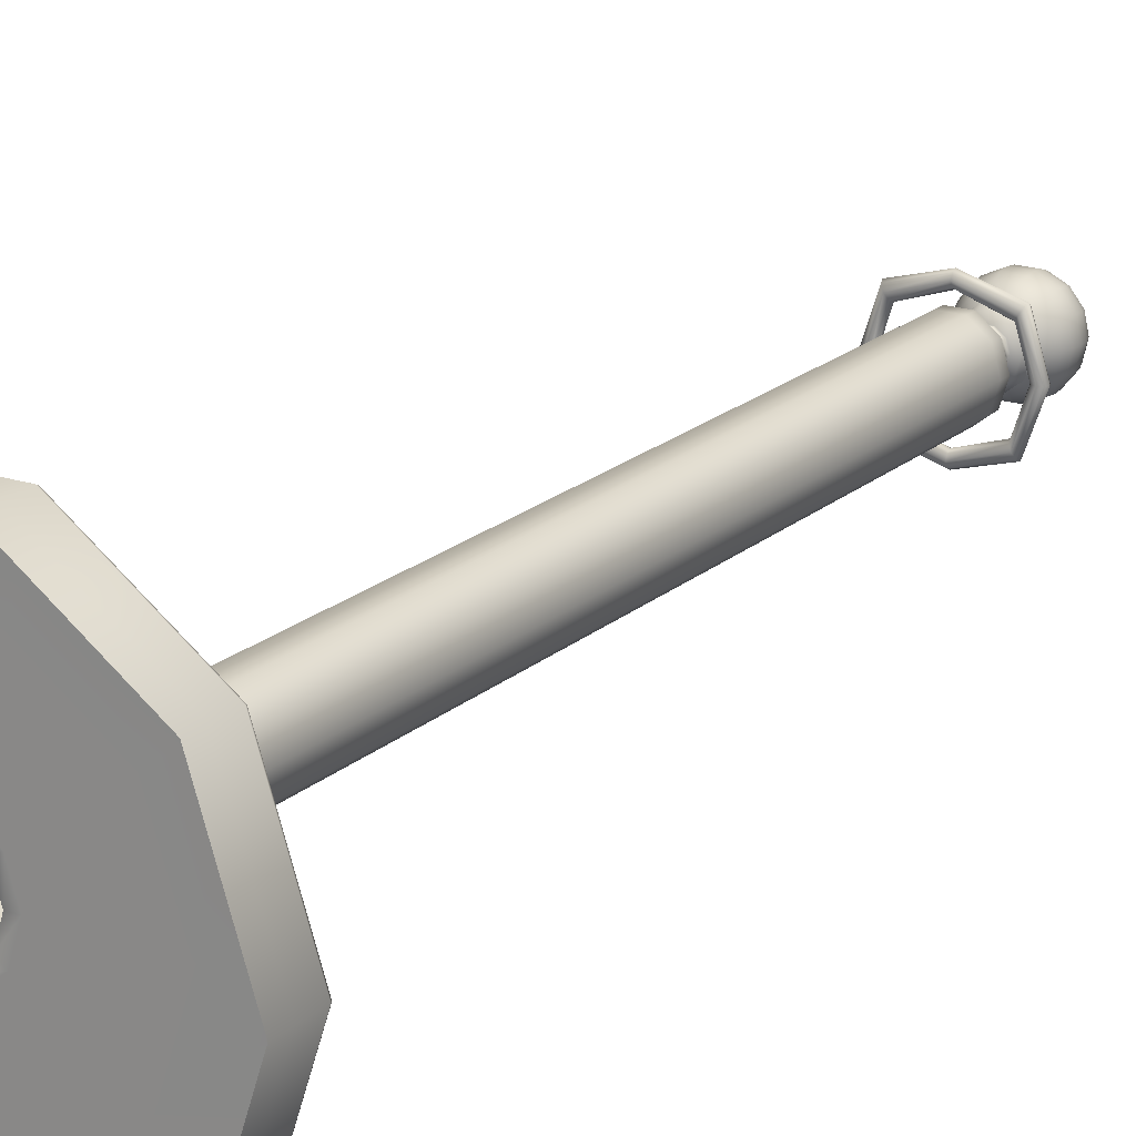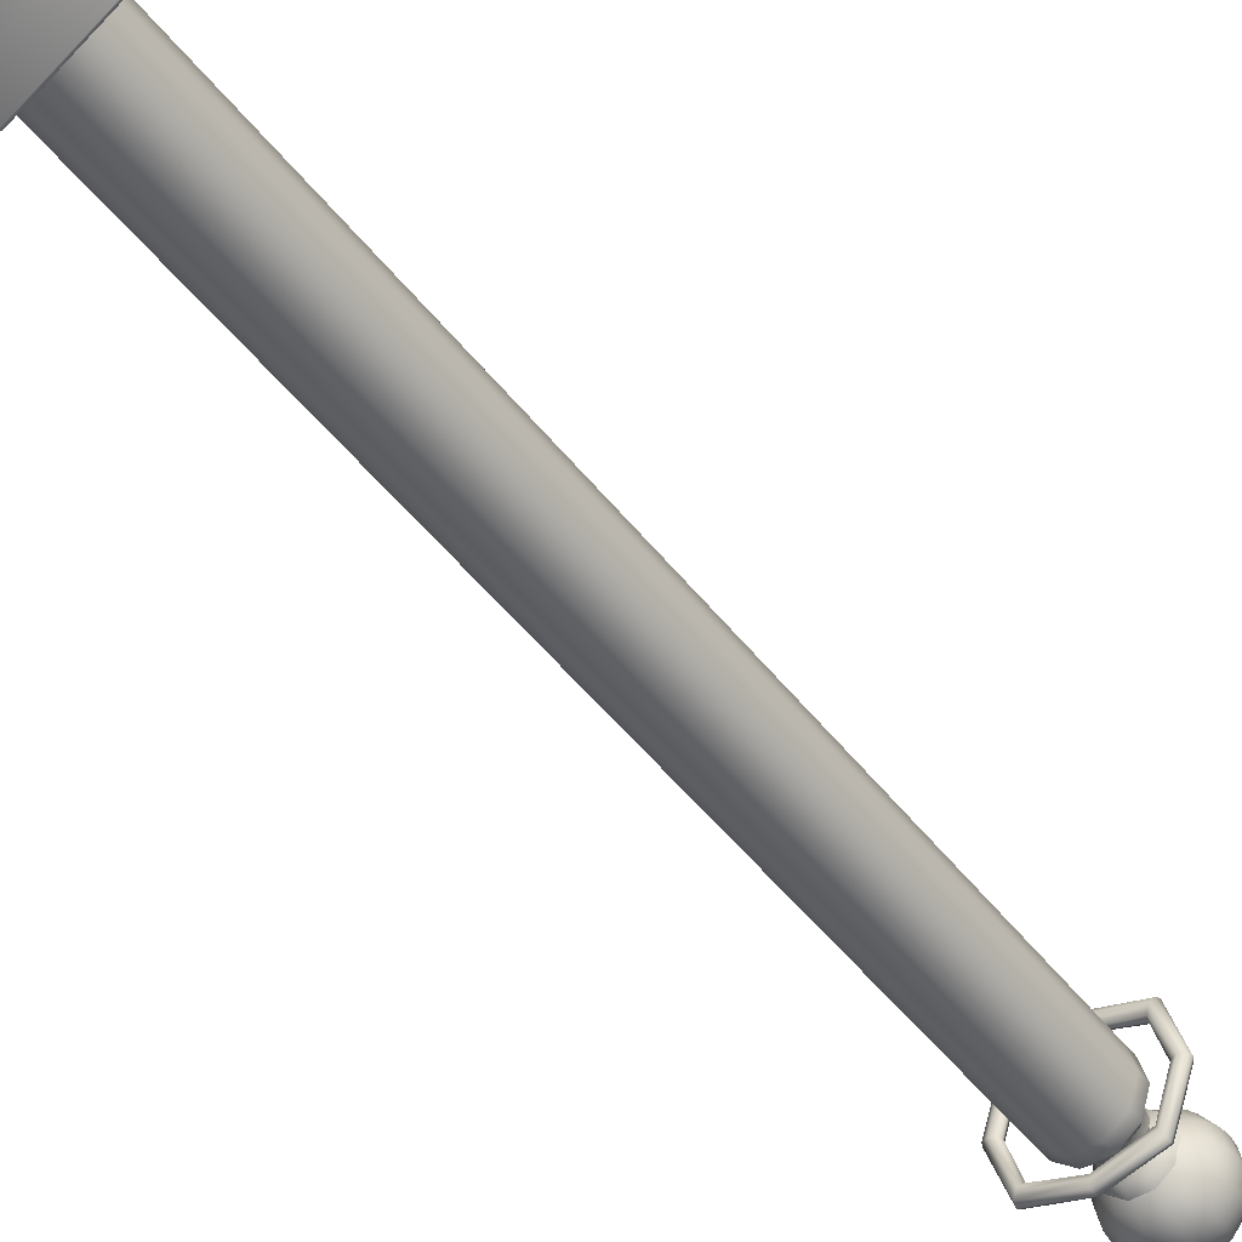
<metadata>
{"format":"obj","ext":"obj","renderer":"f3d","projection":"perspective","resolution":1024,"background":"white","views":[{"elev":19.2,"azim":32.4,"up":"+Z"},{"elev":-46.1,"azim":34.9,"up":"+Z"}]}
</metadata>
<code>
g default
v -0.8149 0.004038 -0.1712
v -1.108 0.004038 -0.3844
v -1.471 0.004038 -0.3844
v -1.765 0.004038 -0.1712
v -1.877 0.004038 0.174
v -1.765 0.004038 0.5191
v -1.471 0.004038 0.7323
v -1.108 0.004038 0.7323
v -0.8149 0.004038 0.5191
v -0.7027 0.004038 0.174
v -1.211 0.1357 0.1112
v -1.26 0.1357 0.07243
v -1.32 0.1357 0.07243
v -1.369 0.1357 0.1112
v -1.388 0.1357 0.174
v -1.369 0.1357 0.2367
v -1.32 0.1357 0.2755
v -1.26 0.1357 0.2755
v -1.211 0.1357 0.2367
v -1.192 0.1357 0.174
v -0.982 0.1357 -0.04972
v -1.172 0.1357 -0.1879
v -1.407 0.1357 -0.1879
v -1.598 0.1357 -0.04972
v -1.67 0.1357 0.174
v -1.598 0.1357 0.3976
v -1.407 0.1357 0.5358
v -1.172 0.1357 0.5358
v -0.982 0.1357 0.3976
v -0.9094 0.1357 0.174
v -0.8149 0.05668 -0.1712
v -1.108 0.05668 -0.3844
v -1.471 0.05668 -0.3844
v -1.765 0.05668 -0.1712
v -1.877 0.05668 0.174
v -1.765 0.05668 0.5191
v -1.471 0.05668 0.7323
v -1.108 0.05668 0.7323
v -0.8149 0.05668 0.5191
v -0.7027 0.05668 0.174
v -0.8216 0.1357 -0.1663
v -0.8168 0.1333 -0.1697
v -0.8149 0.1278 -0.1712
v -1.111 0.1357 -0.3765
v -1.109 0.1333 -0.3821
v -1.108 0.1278 -0.3844
v -1.469 0.1357 -0.3765
v -1.471 0.1333 -0.3821
v -1.471 0.1278 -0.3844
v -1.758 0.1357 -0.1663
v -1.763 0.1333 -0.1697
v -1.765 0.1278 -0.1712
v -1.869 0.1357 0.174
v -1.875 0.1333 0.174
v -1.877 0.1278 0.174
v -1.758 0.1357 0.5142
v -1.763 0.1333 0.5176
v -1.765 0.1278 0.5191
v -1.469 0.1357 0.7245
v -1.471 0.1333 0.73
v -1.471 0.1278 0.7323
v -1.111 0.1357 0.7245
v -1.109 0.1333 0.73
v -1.108 0.1278 0.7323
v -0.8216 0.1357 0.5142
v -0.8168 0.1333 0.5176
v -0.8149 0.1278 0.5191
v -0.711 0.1357 0.174
v -0.7052 0.1333 0.174
v -0.7027 0.1278 0.174
v -1.211 2.746 0.1112
v -1.26 2.746 0.07243
v -1.32 2.746 0.07243
v -1.369 2.746 0.1112
v -1.388 2.746 0.174
v -1.369 2.746 0.2367
v -1.32 2.746 0.2755
v -1.26 2.746 0.2755
v -1.211 2.746 0.2367
v -1.192 2.746 0.174
v -1.211 0.1483 0.1112
v -1.26 0.1483 0.07243
v -1.32 0.1483 0.07243
v -1.369 0.1483 0.1112
v -1.388 0.1483 0.174
v -1.369 0.1483 0.2367
v -1.32 0.1483 0.2755
v -1.26 0.1483 0.2755
v -1.211 0.1483 0.2367
v -1.192 0.1483 0.174
v -1.211 1.447 0.1112
v -1.26 1.447 0.07243
v -1.32 1.447 0.07243
v -1.369 1.447 0.1112
v -1.388 1.447 0.174
v -1.369 1.447 0.2367
v -1.32 1.447 0.2755
v -1.26 1.447 0.2755
v -1.211 1.447 0.2367
v -1.192 1.447 0.174
v -1.188 0.1357 0.09511
v -1.251 0.1357 0.04639
v -1.329 0.1357 0.04639
v -1.392 0.1357 0.09511
v -1.416 0.1357 0.174
v -1.392 0.1357 0.2528
v -1.329 0.1357 0.3015
v -1.251 0.1357 0.3015
v -1.188 0.1357 0.2528
v -1.164 0.1357 0.174
v -1.211 2.779 0.1112
v -1.26 2.779 0.07243
v -1.32 2.779 0.07243
v -1.369 2.779 0.1112
v -1.388 2.779 0.174
v -1.369 2.779 0.2367
v -1.32 2.779 0.2755
v -1.26 2.779 0.2755
v -1.211 2.779 0.2367
v -1.192 2.779 0.174
v -1.227 2.803 0.124
v -1.266 2.803 0.09314
v -1.314 2.803 0.09314
v -1.353 2.803 0.124
v -1.368 2.803 0.174
v -1.353 2.803 0.2239
v -1.314 2.803 0.2548
v -1.266 2.803 0.2548
v -1.227 2.803 0.2239
v -1.212 2.803 0.174
v -1.243 2.803 0.1368
v -1.272 2.803 0.1139
v -1.308 2.803 0.1139
v -1.337 2.803 0.1368
v -1.348 2.803 0.174
v -1.337 2.803 0.2111
v -1.308 2.803 0.234
v -1.272 2.803 0.234
v -1.243 2.803 0.2111
v -1.232 2.803 0.174
v -1.243 2.846 0.1368
v -1.272 2.846 0.1139
v -1.308 2.846 0.1139
v -1.337 2.846 0.1368
v -1.348 2.846 0.174
v -1.337 2.846 0.2111
v -1.308 2.846 0.234
v -1.272 2.846 0.234
v -1.243 2.846 0.2111
v -1.232 2.846 0.174
v -1.254 2.865 0.1453
v -1.276 2.865 0.1277
v -1.304 2.865 0.1277
v -1.326 2.865 0.1453
v -1.335 2.865 0.174
v -1.326 2.865 0.2026
v -1.304 2.865 0.2202
v -1.276 2.865 0.2202
v -1.254 2.865 0.2026
v -1.245 2.865 0.174
v -1.254 2.885 0.1453
v -1.276 2.885 0.1277
v -1.304 2.885 0.1277
v -1.326 2.885 0.1453
v -1.335 2.885 0.174
v -1.326 2.885 0.2026
v -1.304 2.885 0.2202
v -1.276 2.885 0.2202
v -1.254 2.885 0.2026
v -1.245 2.885 0.174
v -1.238 2.885 0.1325
v -1.27 2.885 0.107
v -1.31 2.885 0.107
v -1.342 2.885 0.1325
v -1.355 2.885 0.174
v -1.342 2.885 0.2154
v -1.31 2.885 0.2409
v -1.27 2.885 0.2409
v -1.238 2.885 0.2154
v -1.225 2.885 0.174
v -1.229 2.909 0.1261
v -1.267 2.909 0.0966
v -1.313 2.909 0.0966
v -1.35 2.909 0.1261
v -1.365 2.909 0.174
v -1.35 2.909 0.2218
v -1.313 2.909 0.2513
v -1.267 2.909 0.2513
v -1.229 2.909 0.2218
v -1.215 2.909 0.174
v -1.179 2.762 0.07055
v -1.29 2.762 0.03457
v -1.401 2.762 0.07055
v -1.435 2.762 0.1737
v -1.405 2.762 0.2718
v -1.29 2.762 0.3107
v -1.175 2.762 0.2718
v -1.145 2.762 0.1737
v -1.176 2.774 0.06514
v -1.29 2.774 0.02894
v -1.404 2.774 0.06514
v -1.44 2.774 0.1737
v -1.408 2.774 0.2772
v -1.29 2.774 0.3162
v -1.172 2.774 0.2772
v -1.14 2.774 0.1737
v -1.169 2.779 0.05208
v -1.29 2.779 0.01534
v -1.411 2.779 0.05208
v -1.453 2.779 0.1737
v -1.416 2.779 0.2904
v -1.29 2.779 0.3294
v -1.164 2.779 0.2904
v -1.127 2.779 0.1737
v -1.161 2.774 0.03902
v -1.29 2.774 0.001747
v -1.418 2.774 0.03902
v -1.465 2.774 0.1737
v -1.424 2.774 0.3036
v -1.29 2.774 0.3426
v -1.156 2.774 0.3036
v -1.114 2.774 0.1737
v -1.158 2.762 0.03361
v -1.29 2.762 -0.003885
v -1.421 2.762 0.03361
v -1.471 2.762 0.1737
v -1.427 2.762 0.309
v -1.29 2.762 0.3481
v -1.152 2.762 0.309
v -1.109 2.762 0.1737
v -1.161 2.751 0.03902
v -1.29 2.751 0.001747
v -1.418 2.751 0.03902
v -1.465 2.751 0.1737
v -1.424 2.751 0.3036
v -1.29 2.751 0.3426
v -1.156 2.751 0.3036
v -1.114 2.751 0.1737
v -1.169 2.746 0.05208
v -1.29 2.746 0.01534
v -1.411 2.746 0.05208
v -1.453 2.746 0.1737
v -1.416 2.746 0.2904
v -1.29 2.746 0.3294
v -1.164 2.746 0.2904
v -1.127 2.746 0.1737
v -1.176 2.751 0.06514
v -1.29 2.751 0.02894
v -1.404 2.751 0.06514
v -1.44 2.751 0.1737
v -1.408 2.751 0.2772
v -1.29 2.751 0.3162
v -1.172 2.751 0.2772
v -1.14 2.751 0.1737
v -1.266 2.885 0.1624
v -1.273 2.885 0.1531
v -1.284 2.885 0.148
v -1.296 2.885 0.148
v -1.306 2.885 0.1531
v -1.314 2.885 0.1624
v -1.317 2.885 0.174
v -1.314 2.885 0.1855
v -1.306 2.885 0.1948
v -1.296 2.885 0.1999
v -1.284 2.885 0.1999
v -1.273 2.885 0.1948
v -1.266 2.885 0.1855
v -1.263 2.885 0.174
v -1.243 2.894 0.1514
v -1.257 2.894 0.1334
v -1.278 2.894 0.1233
v -1.301 2.894 0.1233
v -1.322 2.894 0.1334
v -1.337 2.894 0.1514
v -1.342 2.894 0.174
v -1.337 2.894 0.1965
v -1.322 2.894 0.2145
v -1.301 2.894 0.2246
v -1.278 2.894 0.2246
v -1.257 2.894 0.2145
v -1.243 2.894 0.1965
v -1.238 2.894 0.174
v -1.223 2.908 0.1416
v -1.243 2.908 0.1156
v -1.273 2.908 0.1012
v -1.306 2.908 0.1012
v -1.336 2.908 0.1156
v -1.357 2.908 0.1416
v -1.364 2.908 0.174
v -1.357 2.908 0.2063
v -1.336 2.908 0.2323
v -1.306 2.908 0.2467
v -1.273 2.908 0.2467
v -1.243 2.908 0.2323
v -1.223 2.908 0.2063
v -1.215 2.908 0.174
v -1.206 2.927 0.1334
v -1.232 2.927 0.1008
v -1.269 2.927 0.08273
v -1.311 2.927 0.08273
v -1.348 2.927 0.1008
v -1.374 2.927 0.1334
v -1.383 2.927 0.174
v -1.374 2.927 0.2145
v -1.348 2.927 0.2471
v -1.311 2.927 0.2652
v -1.269 2.927 0.2652
v -1.232 2.927 0.2471
v -1.206 2.927 0.2145
v -1.196 2.927 0.174
v -1.193 2.95 0.1272
v -1.223 2.95 0.08965
v -1.266 2.95 0.06882
v -1.314 2.95 0.06882
v -1.357 2.95 0.08965
v -1.387 2.95 0.1272
v -1.398 2.95 0.174
v -1.387 2.95 0.2207
v -1.357 2.95 0.2583
v -1.314 2.95 0.2791
v -1.266 2.95 0.2791
v -1.223 2.95 0.2583
v -1.193 2.95 0.2207
v -1.182 2.95 0.174
v -1.185 2.975 0.1233
v -1.217 2.975 0.08273
v -1.264 2.975 0.06019
v -1.316 2.975 0.06019
v -1.363 2.975 0.08273
v -1.395 2.975 0.1233
v -1.407 2.975 0.174
v -1.395 2.975 0.2246
v -1.363 2.975 0.2652
v -1.316 2.975 0.2877
v -1.264 2.975 0.2877
v -1.217 2.975 0.2652
v -1.185 2.975 0.2246
v -1.173 2.975 0.174
v -1.182 3.002 0.122
v -1.215 3.002 0.08038
v -1.263 3.002 0.05727
v -1.317 3.002 0.05727
v -1.364 3.002 0.08038
v -1.398 3.002 0.122
v -1.41 3.002 0.174
v -1.398 3.002 0.2259
v -1.364 3.002 0.2675
v -1.317 3.002 0.2906
v -1.263 3.002 0.2906
v -1.215 3.002 0.2675
v -1.182 3.002 0.2259
v -1.17 3.002 0.174
v -1.185 3.029 0.1233
v -1.217 3.029 0.08273
v -1.264 3.029 0.06019
v -1.316 3.029 0.06019
v -1.363 3.029 0.08273
v -1.395 3.029 0.1233
v -1.407 3.029 0.174
v -1.395 3.029 0.2246
v -1.363 3.029 0.2652
v -1.316 3.029 0.2877
v -1.264 3.029 0.2877
v -1.217 3.029 0.2652
v -1.185 3.029 0.2246
v -1.173 3.029 0.174
v -1.193 3.054 0.1272
v -1.223 3.054 0.08965
v -1.266 3.054 0.06882
v -1.314 3.054 0.06882
v -1.357 3.054 0.08965
v -1.387 3.054 0.1272
v -1.398 3.054 0.174
v -1.387 3.054 0.2207
v -1.357 3.054 0.2583
v -1.314 3.054 0.2791
v -1.266 3.054 0.2791
v -1.223 3.054 0.2583
v -1.193 3.054 0.2207
v -1.182 3.054 0.174
v -1.206 3.077 0.1334
v -1.232 3.077 0.1008
v -1.269 3.077 0.08273
v -1.311 3.077 0.08273
v -1.348 3.077 0.1008
v -1.374 3.077 0.1334
v -1.383 3.077 0.174
v -1.374 3.077 0.2145
v -1.348 3.077 0.2471
v -1.311 3.077 0.2652
v -1.269 3.077 0.2652
v -1.232 3.077 0.2471
v -1.206 3.077 0.2145
v -1.196 3.077 0.174
v -1.223 3.096 0.1416
v -1.243 3.096 0.1156
v -1.273 3.096 0.1012
v -1.306 3.096 0.1012
v -1.336 3.096 0.1156
v -1.357 3.096 0.1416
v -1.364 3.096 0.174
v -1.357 3.096 0.2063
v -1.336 3.096 0.2323
v -1.306 3.096 0.2467
v -1.273 3.096 0.2467
v -1.243 3.096 0.2323
v -1.223 3.096 0.2063
v -1.215 3.096 0.174
v -1.243 3.11 0.1514
v -1.257 3.11 0.1334
v -1.278 3.11 0.1233
v -1.301 3.11 0.1233
v -1.322 3.11 0.1334
v -1.337 3.11 0.1514
v -1.342 3.11 0.174
v -1.337 3.11 0.1965
v -1.322 3.11 0.2145
v -1.301 3.11 0.2246
v -1.278 3.11 0.2246
v -1.257 3.11 0.2145
v -1.243 3.11 0.1965
v -1.238 3.11 0.174
v -1.266 3.119 0.1624
v -1.273 3.119 0.1531
v -1.284 3.119 0.148
v -1.296 3.119 0.148
v -1.306 3.119 0.1531
v -1.314 3.119 0.1624
v -1.317 3.119 0.174
v -1.314 3.119 0.1855
v -1.306 3.119 0.1948
v -1.296 3.119 0.1999
v -1.284 3.119 0.1999
v -1.273 3.119 0.1948
v -1.266 3.119 0.1855
v -1.263 3.119 0.174
v -1.29 2.882 0.174
v -1.29 3.122 0.174
g rope:pCylinder1
f 101 102 12 11
f 102 103 13 12
f 103 104 14 13
f 104 105 15 14
f 105 106 16 15
f 106 107 17 16
f 107 108 18 17
f 108 109 19 18
f 109 110 20 19
f 110 101 11 20
f 1 2 32 31
f 2 3 33 32
f 3 4 34 33
f 4 5 35 34
f 5 6 36 35
f 6 7 37 36
f 7 8 38 37
f 8 9 39 38
f 9 10 40 39
f 10 1 31 40
f 31 32 46 43
f 32 33 49 46
f 33 34 52 49
f 34 35 55 52
f 35 36 58 55
f 36 37 61 58
f 37 38 64 61
f 38 39 67 64
f 39 40 70 67
f 40 31 43 70
f 41 44 22 21
f 44 47 23 22
f 47 50 24 23
f 50 53 25 24
f 53 56 26 25
f 56 59 27 26
f 59 62 28 27
f 62 65 29 28
f 65 68 30 29
f 68 41 21 30
f 41 42 45 44
f 42 43 46 45
f 44 45 48 47
f 45 46 49 48
f 47 48 51 50
f 48 49 52 51
f 50 51 54 53
f 51 52 55 54
f 53 54 57 56
f 54 55 58 57
f 56 57 60 59
f 57 58 61 60
f 59 60 63 62
f 60 61 64 63
f 62 63 66 65
f 63 64 67 66
f 65 66 69 68
f 66 67 70 69
f 43 42 69 70
f 42 41 68 69
f 91 92 72 71
f 92 93 73 72
f 93 94 74 73
f 94 95 75 74
f 95 96 76 75
f 96 97 77 76
f 97 98 78 77
f 98 99 79 78
f 99 100 80 79
f 100 91 71 80
f 11 12 82 81
f 12 13 83 82
f 13 14 84 83
f 14 15 85 84
f 15 16 86 85
f 16 17 87 86
f 17 18 88 87
f 18 19 89 88
f 19 20 90 89
f 20 11 81 90
f 81 82 92 91
f 82 83 93 92
f 83 84 94 93
f 84 85 95 94
f 85 86 96 95
f 86 87 97 96
f 87 88 98 97
f 88 89 99 98
f 89 90 100 99
f 90 81 91 100
f 21 22 102 101
f 22 23 103 102
f 23 24 104 103
f 24 25 105 104
f 25 26 106 105
f 26 27 107 106
f 27 28 108 107
f 28 29 109 108
f 29 30 110 109
f 30 21 101 110
f 71 72 112 111
f 72 73 113 112
f 73 74 114 113
f 74 75 115 114
f 75 76 116 115
f 76 77 117 116
f 77 78 118 117
f 78 79 119 118
f 79 80 120 119
f 80 71 111 120
f 111 112 122 121
f 112 113 123 122
f 113 114 124 123
f 114 115 125 124
f 115 116 126 125
f 116 117 127 126
f 117 118 128 127
f 118 119 129 128
f 119 120 130 129
f 120 111 121 130
f 121 122 132 131
f 122 123 133 132
f 123 124 134 133
f 124 125 135 134
f 125 126 136 135
f 126 127 137 136
f 127 128 138 137
f 128 129 139 138
f 129 130 140 139
f 130 121 131 140
f 131 132 142 141
f 132 133 143 142
f 133 134 144 143
f 134 135 145 144
f 135 136 146 145
f 136 137 147 146
f 137 138 148 147
f 138 139 149 148
f 139 140 150 149
f 140 131 141 150
f 141 142 152 151
f 142 143 153 152
f 143 144 154 153
f 144 145 155 154
f 145 146 156 155
f 146 147 157 156
f 147 148 158 157
f 148 149 159 158
f 149 150 160 159
f 150 141 151 160
f 151 152 162 161
f 152 153 163 162
f 153 154 164 163
f 154 155 165 164
f 155 156 166 165
f 156 157 167 166
f 157 158 168 167
f 158 159 169 168
f 159 160 170 169
f 160 151 161 170
f 161 162 172 171
f 162 163 173 172
f 163 164 174 173
f 164 165 175 174
f 165 166 176 175
f 166 167 177 176
f 167 168 178 177
f 168 169 179 178
f 169 170 180 179
f 170 161 171 180
f 171 172 182 181
f 172 173 183 182
f 173 174 184 183
f 174 175 185 184
f 175 176 186 185
f 176 177 187 186
f 177 178 188 187
f 178 179 189 188
f 179 180 190 189
f 180 171 181 190
f 192 191 199 200
f 193 192 200 201
f 194 193 201 202
f 195 194 202 203
f 196 195 203 204
f 197 196 204 205
f 198 197 205 206
f 191 198 206 199
f 200 199 207 208
f 201 200 208 209
f 202 201 209 210
f 203 202 210 211
f 204 203 211 212
f 205 204 212 213
f 206 205 213 214
f 199 206 214 207
f 208 207 215 216
f 209 208 216 217
f 210 209 217 218
f 211 210 218 219
f 212 211 219 220
f 213 212 220 221
f 214 213 221 222
f 207 214 222 215
f 216 215 223 224
f 217 216 224 225
f 218 217 225 226
f 219 218 226 227
f 220 219 227 228
f 221 220 228 229
f 222 221 229 230
f 215 222 230 223
f 224 223 231 232
f 225 224 232 233
f 226 225 233 234
f 227 226 234 235
f 228 227 235 236
f 229 228 236 237
f 230 229 237 238
f 223 230 238 231
f 232 231 239 240
f 233 232 240 241
f 234 233 241 242
f 235 234 242 243
f 236 235 243 244
f 237 236 244 245
f 238 237 245 246
f 231 238 246 239
f 240 239 247 248
f 241 240 248 249
f 242 241 249 250
f 243 242 250 251
f 244 243 251 252
f 245 244 252 253
f 246 245 253 254
f 239 246 254 247
f 248 247 191 192
f 249 248 192 193
f 250 249 193 194
f 251 250 194 195
f 252 251 195 196
f 253 252 196 197
f 254 253 197 198
f 247 254 198 191
f 255 256 270 269
f 256 257 271 270
f 257 258 272 271
f 258 259 273 272
f 259 260 274 273
f 260 261 275 274
f 261 262 276 275
f 262 263 277 276
f 263 264 278 277
f 264 265 279 278
f 265 266 280 279
f 266 267 281 280
f 267 268 282 281
f 268 255 269 282
f 269 270 284 283
f 270 271 285 284
f 271 272 286 285
f 272 273 287 286
f 273 274 288 287
f 274 275 289 288
f 275 276 290 289
f 276 277 291 290
f 277 278 292 291
f 278 279 293 292
f 279 280 294 293
f 280 281 295 294
f 281 282 296 295
f 282 269 283 296
f 283 284 298 297
f 284 285 299 298
f 285 286 300 299
f 286 287 301 300
f 287 288 302 301
f 288 289 303 302
f 289 290 304 303
f 290 291 305 304
f 291 292 306 305
f 292 293 307 306
f 293 294 308 307
f 294 295 309 308
f 295 296 310 309
f 296 283 297 310
f 297 298 312 311
f 298 299 313 312
f 299 300 314 313
f 300 301 315 314
f 301 302 316 315
f 302 303 317 316
f 303 304 318 317
f 304 305 319 318
f 305 306 320 319
f 306 307 321 320
f 307 308 322 321
f 308 309 323 322
f 309 310 324 323
f 310 297 311 324
f 311 312 326 325
f 312 313 327 326
f 313 314 328 327
f 314 315 329 328
f 315 316 330 329
f 316 317 331 330
f 317 318 332 331
f 318 319 333 332
f 319 320 334 333
f 320 321 335 334
f 321 322 336 335
f 322 323 337 336
f 323 324 338 337
f 324 311 325 338
f 325 326 340 339
f 326 327 341 340
f 327 328 342 341
f 328 329 343 342
f 329 330 344 343
f 330 331 345 344
f 331 332 346 345
f 332 333 347 346
f 333 334 348 347
f 334 335 349 348
f 335 336 350 349
f 336 337 351 350
f 337 338 352 351
f 338 325 339 352
f 339 340 354 353
f 340 341 355 354
f 341 342 356 355
f 342 343 357 356
f 343 344 358 357
f 344 345 359 358
f 345 346 360 359
f 346 347 361 360
f 347 348 362 361
f 348 349 363 362
f 349 350 364 363
f 350 351 365 364
f 351 352 366 365
f 352 339 353 366
f 353 354 368 367
f 354 355 369 368
f 355 356 370 369
f 356 357 371 370
f 357 358 372 371
f 358 359 373 372
f 359 360 374 373
f 360 361 375 374
f 361 362 376 375
f 362 363 377 376
f 363 364 378 377
f 364 365 379 378
f 365 366 380 379
f 366 353 367 380
f 367 368 382 381
f 368 369 383 382
f 369 370 384 383
f 370 371 385 384
f 371 372 386 385
f 372 373 387 386
f 373 374 388 387
f 374 375 389 388
f 375 376 390 389
f 376 377 391 390
f 377 378 392 391
f 378 379 393 392
f 379 380 394 393
f 380 367 381 394
f 381 382 396 395
f 382 383 397 396
f 383 384 398 397
f 384 385 399 398
f 385 386 400 399
f 386 387 401 400
f 387 388 402 401
f 388 389 403 402
f 389 390 404 403
f 390 391 405 404
f 391 392 406 405
f 392 393 407 406
f 393 394 408 407
f 394 381 395 408
f 395 396 410 409
f 396 397 411 410
f 397 398 412 411
f 398 399 413 412
f 399 400 414 413
f 400 401 415 414
f 401 402 416 415
f 402 403 417 416
f 403 404 418 417
f 404 405 419 418
f 405 406 420 419
f 406 407 421 420
f 407 408 422 421
f 408 395 409 422
f 409 410 424 423
f 410 411 425 424
f 411 412 426 425
f 412 413 427 426
f 413 414 428 427
f 414 415 429 428
f 415 416 430 429
f 416 417 431 430
f 417 418 432 431
f 418 419 433 432
f 419 420 434 433
f 420 421 435 434
f 421 422 436 435
f 422 409 423 436
f 256 255 437
f 257 256 437
f 258 257 437
f 259 258 437
f 260 259 437
f 261 260 437
f 262 261 437
f 263 262 437
f 264 263 437
f 265 264 437
f 266 265 437
f 267 266 437
f 268 267 437
f 255 268 437
f 423 424 438
f 424 425 438
f 425 426 438
f 426 427 438
f 427 428 438
f 428 429 438
f 429 430 438
f 430 431 438
f 431 432 438
f 432 433 438
f 433 434 438
f 434 435 438
f 435 436 438
f 436 423 438

</code>
